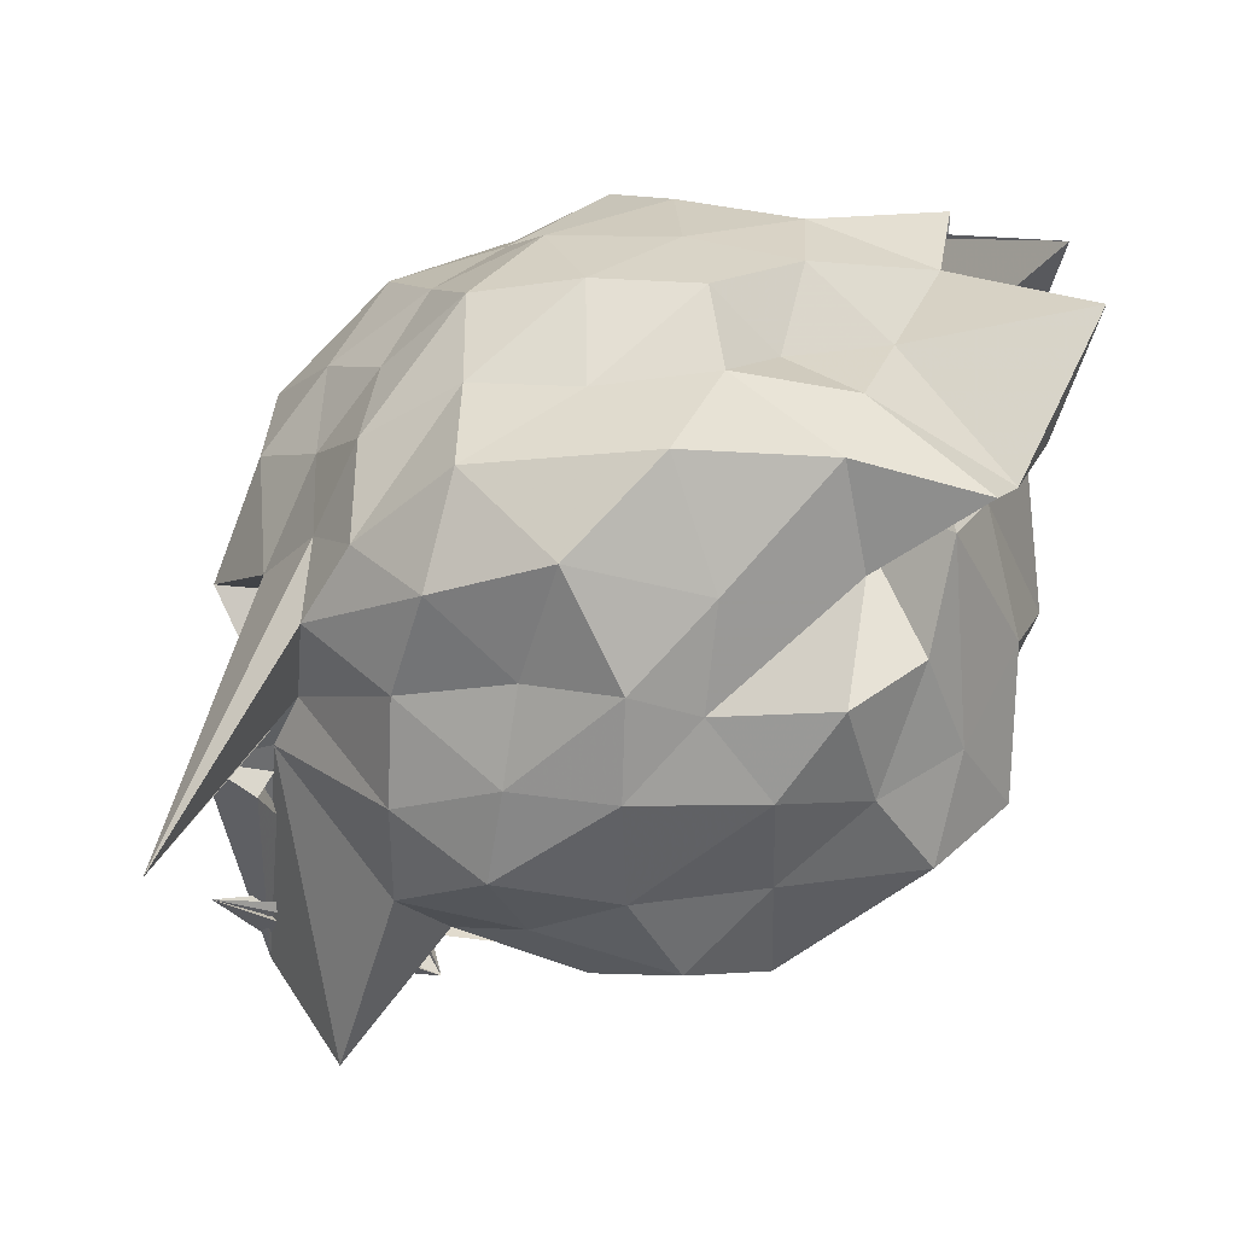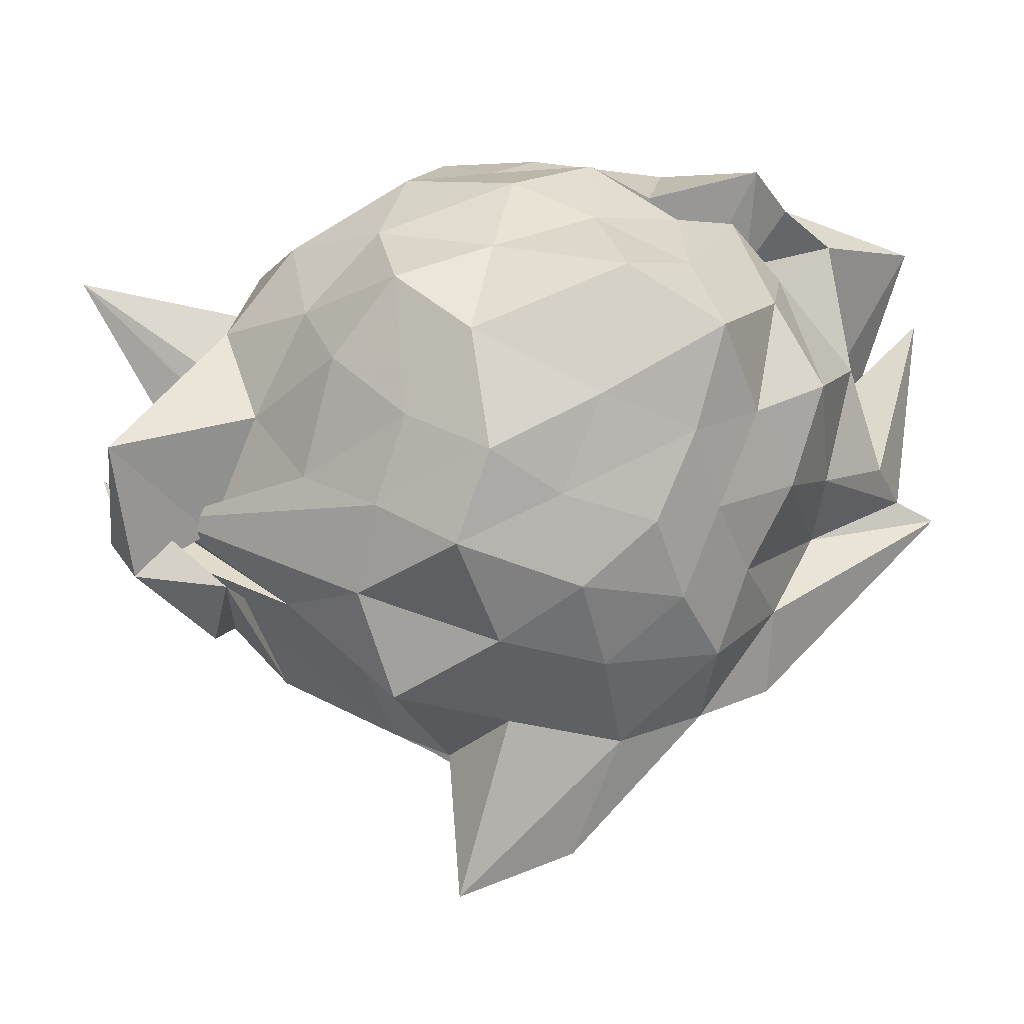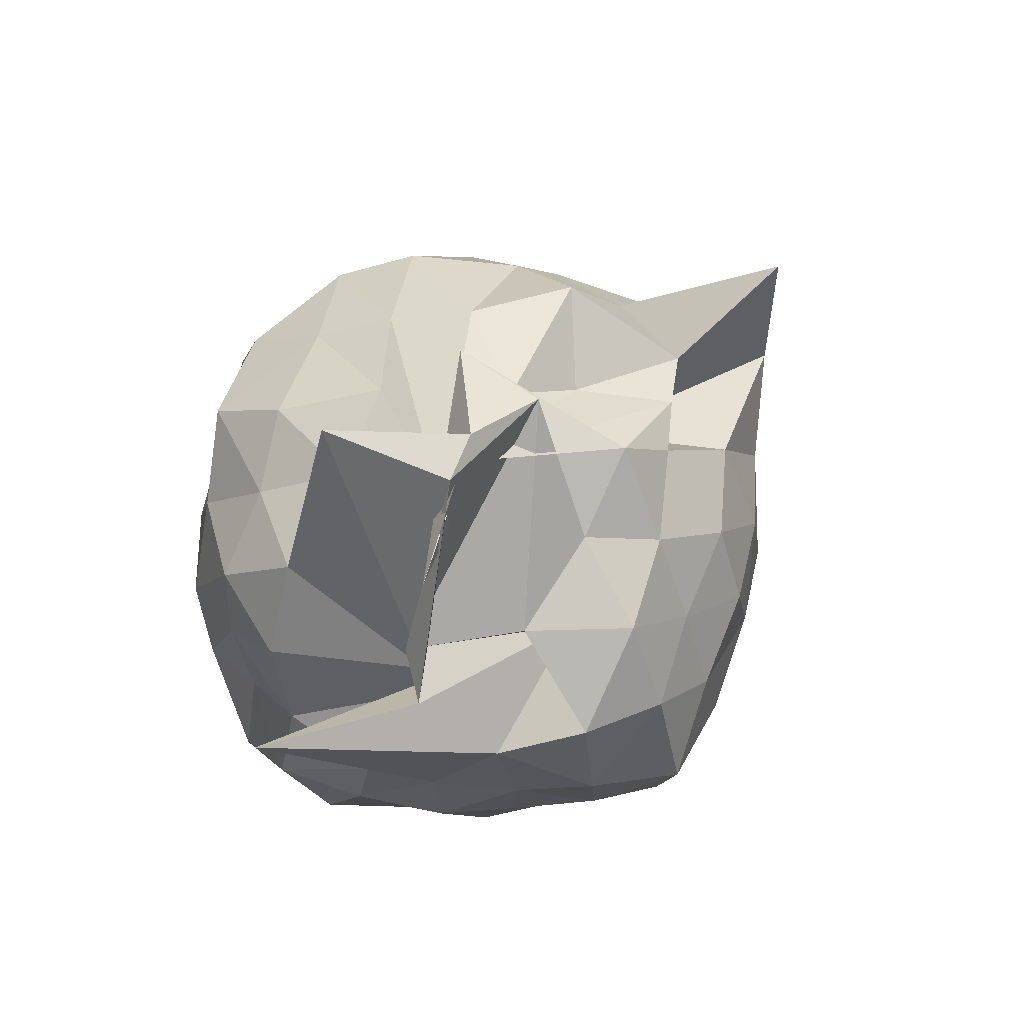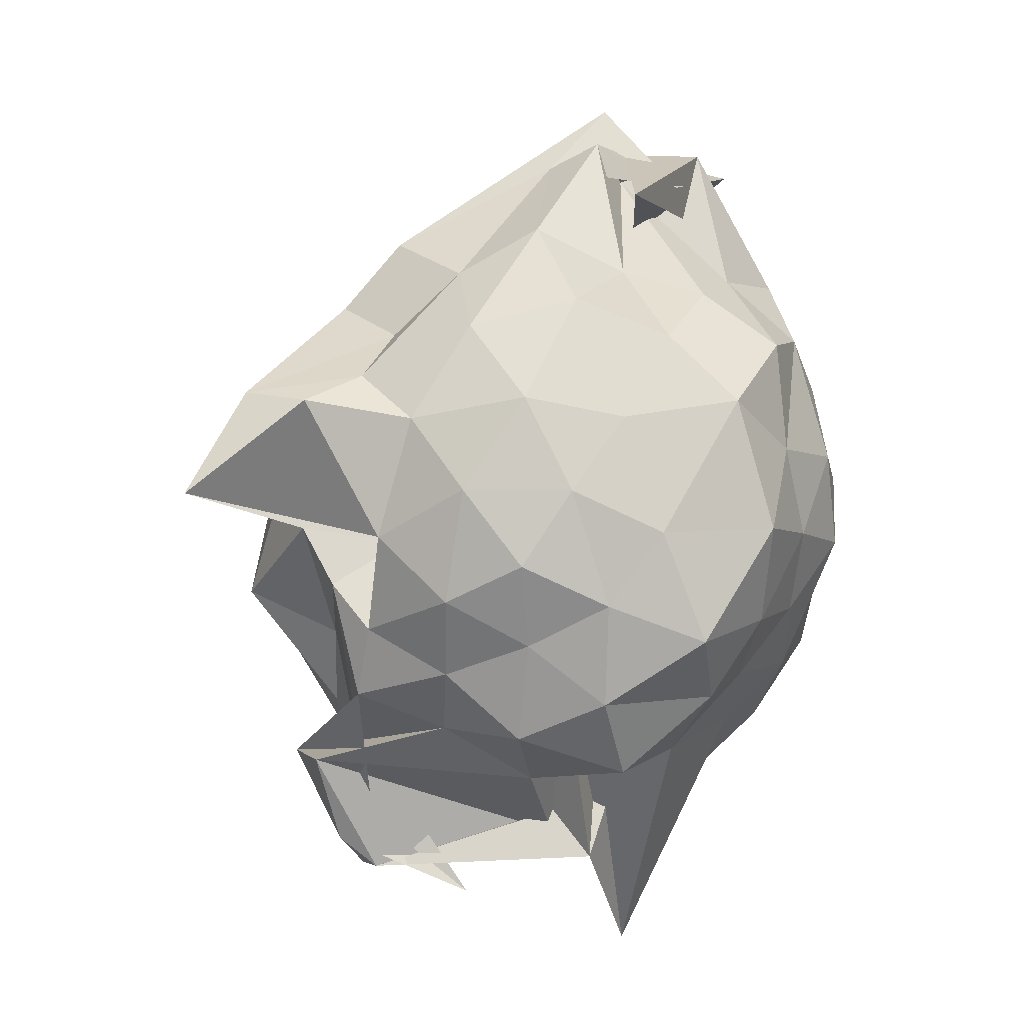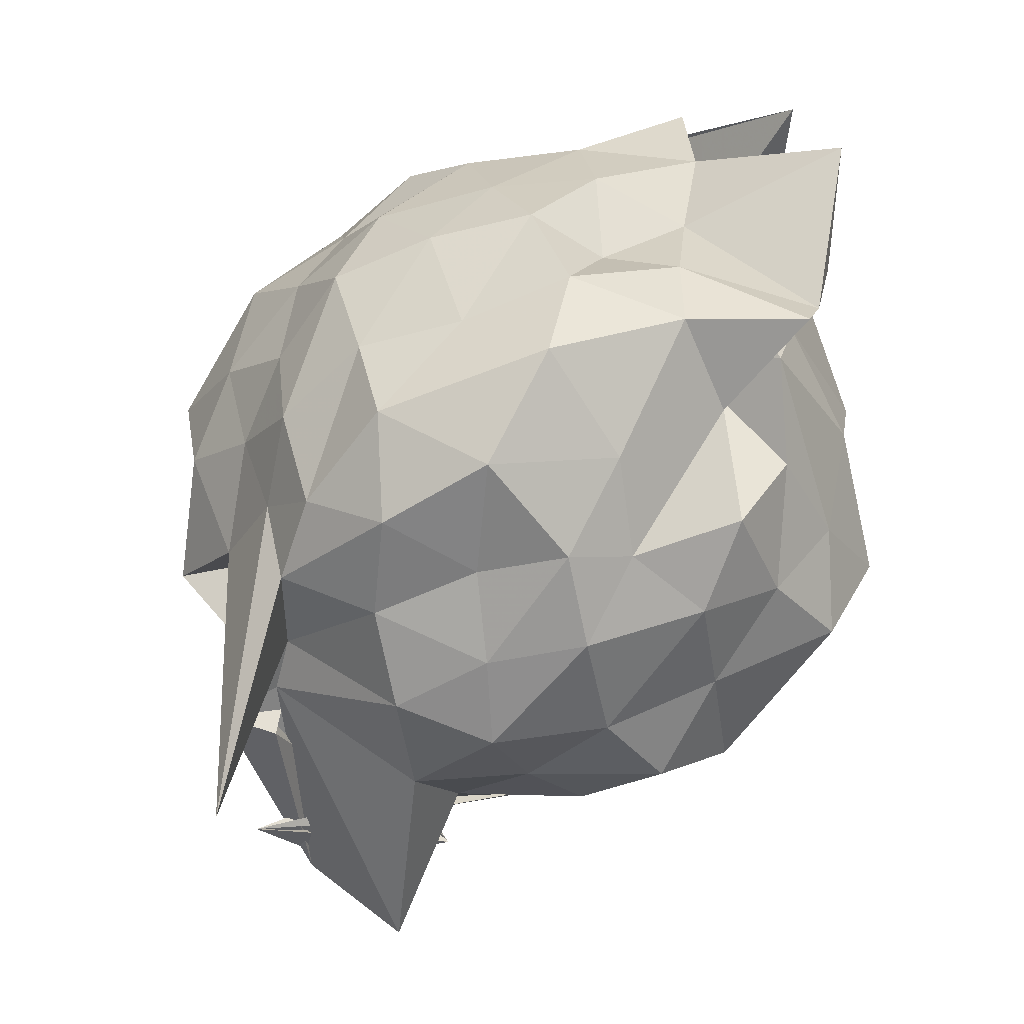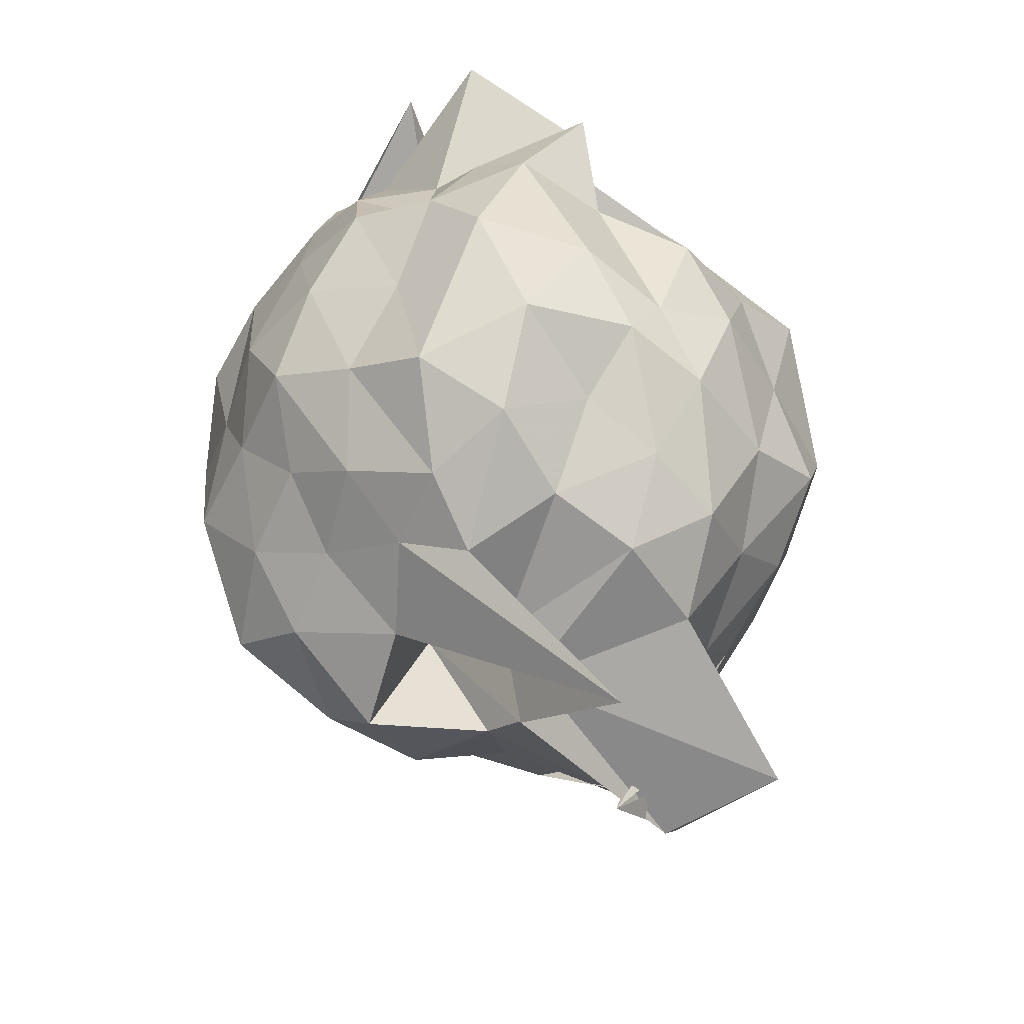
<metadata>
{"format":"obj","ext":"obj","renderer":"f3d","projection":"perspective","resolution":1024,"background":"white","views":[{"elev":73.7,"azim":-111.6,"up":"+Y"},{"elev":-22.9,"azim":-83.3,"up":"+Y"},{"elev":-71.3,"azim":-42.4,"up":"+Z"},{"elev":-17.6,"azim":56.8,"up":"+Z"},{"elev":72.0,"azim":-128.3,"up":"+Y"},{"elev":-40.9,"azim":-174.8,"up":"+Z"}]}
</metadata>
<code>
v 0.1689 -0.2934 1.784
v -0.1403 -0.1805 -0.249
v 0.8251 -0.2808 1.198
v 0.7062 -0.09544 1.323
v 0.5958 0.1603 1.399
v 0.4279 0.3565 1.316
v 0.2177 0.4106 1.167
v 0.05017 0.4791 1.289
v -0.275 0.48 1.463
v -0.02858 0.1502 1.22
v -0.4915 0.2149 1.236
v -0.6626 -0.01756 1.274
v -0.7747 -0.2655 1.368
v -0.66 -0.5169 1.278
v -0.5912 -0.7433 1.165
v -0.3874 -0.8823 1.22
v -0.1533 -0.9643 1.299
v 0.06485 -1.07 1.236
v 0.2567 -1.005 1.099
v 0.4225 -0.8831 1.268
v 0.5821 -0.7105 1.394
v 0.6632 -0.4559 1.286
v 0.9263 -0.09278 1.043
v 0.7789 0.1005 1.146
v 0.5951 0.3248 1.089
v 0.399 0.5112 1.067
v 0.1661 0.6093 1.008
v -0.1015 0.5843 1.174
v -0.31 0.3936 1.149
v -0.5663 0.3602 1.001
v -0.7219 0.1069 1.022
v -0.8735 -0.1219 1.121
v -0.8112 -0.4654 1.044
v -0.7213 -0.7091 0.9254
v -0.5727 -0.9128 0.9648
v -0.334 -1.045 1.001
v -0.03904 -1.169 1.017
v 0.1451 -1.435 0.8646
v 0.3268 -1.154 0.9165
v 0.5839 -0.9458 1.034
v 0.7634 -0.6987 1.111
v 0.8851 -0.4592 1.008
v 0.8568 -0.0109 0.7546
v 0.7449 0.2464 0.811
v 0.5341 0.4491 0.8326
v 0.2624 0.5434 0.7299
v 0.01627 0.701 0.8188
v -0.2833 0.5553 0.812
v -0.4768 0.4108 0.7059
v -0.6768 0.2563 0.7928
v -0.7998 -0.005095 0.7524
v -0.927 -0.3152 0.7119
v -0.8658 -0.6349 0.754
v -0.7536 -0.8489 0.6537
v -0.4876 -1.024 0.7342
v -0.1763 -1.144 0.7221
v 0.05576 -1.573 0.5576
v 0.2851 -1.318 0.8222
v 0.4733 -1.073 0.7578
v 0.7149 -0.8432 0.7937
v 0.8392 -0.5886 0.748
v 0.9768 -0.2865 0.8151
v 0.7696 0.1152 0.5379
v 0.6336 0.3576 0.5853
v 0.3999 0.461 0.4943
v 0.1867 0.5842 0.4007
v -0.1149 0.6427 0.5197
v -0.3952 0.4928 0.5574
v -0.5769 0.3428 0.4779
v -0.7341 0.09076 0.4278
v -0.8898 -0.1295 0.5014
v -0.8167 -0.5007 0.5236
v -0.7036 -0.7078 0.43
v -0.5545 -0.897 0.3609
v -0.3765 -1.132 0.4357
v 0.02427 -1.172 0.5296
v -0.01677 -0.8062 0.5564
v 0.3036 -1.077 0.4462
v 0.5622 -0.9532 0.5407
v 0.7524 -0.7102 0.5299
v 0.8504 -0.4665 0.4221
v 0.9242 -0.1274 0.4731
v 0.6015 0.1937 0.3571
v 0.4174 0.3123 0.2447
v 0.1655 0.3954 0.1403
v -0.04035 0.5275 0.2379
v -0.2638 0.4159 0.3652
v -0.4426 0.2942 0.2558
v -0.5877 0.1352 0.1587
v -0.6686 -0.1104 0.2162
v -0.7786 -0.3049 0.3185
v -0.615 -0.578 0.2167
v -0.3754 -0.5778 -0.2277
v -0.3464 -0.8404 0.1295
v -0.1846 -0.9396 0.2957
v 0.06252 -1.09 0.3618
v 0.1216 -0.9996 0.2245
v 0.4175 -0.9184 0.2497
v 0.622 -0.7941 0.3243
v 0.705 -0.5548 0.2256
v 0.8176 -0.3011 0.1338
v 0.7363 -0.02913 0.2578
v 0.4191 -0.2842 1.722
v 0.5885 -0.1062 1.789
v 0.3858 0.09663 1.655
v 0.1973 0.2702 1.443
v -0.2382 0.3637 1.542
v -0.06937 0.2814 1.419
v -0.2718 0.3141 1.387
v -0.4696 -0.05391 1.499
v -0.5258 -0.4066 1.44
v -0.4636 -0.6558 1.327
v -0.2418 -0.7545 1.391
v 0.03874 -0.7758 1.457
v 0.1983 -0.959 1.424
v 0.3725 -0.522 1.725
v 0.4936 -0.4249 1.787
v 0.5067 -0.3331 1.769
v 0.8849 -0.5705 1.424
v 0.08179 0.3689 1.895
v -0.1481 0.2852 1.662
v -0.1929 0.1635 1.515
v -0.3764 -0.2712 1.623
v -0.3138 -0.5394 1.524
v 0.2013 -0.494 1.573
v 0.4357 -0.3537 1.942
v 0.6852 -0.2648 1.604
v 0.2952 0.2355 1.92
v 0.2517 -0.1218 1.568
v -0.02681 -0.05881 1.711
v -0.05055 -0.4151 1.622
v 0.3501 -0.3247 1.837
v 0.5064 0.06717 0.1546
v 0.2821 0.1875 0.07806
v 0.08269 0.2488 -0.01811
v -0.1636 0.3213 0.1064
v -0.3614 0.1747 0.01685
v -0.5026 -0.07534 -0.04148
v -0.5496 -0.3619 0.06213
v -0.3805 -0.6298 -0.09119
v -0.2718 -0.41 -0.4381
v -0.3762 -0.688 -0.2162
v -0.01478 -0.9527 0.06417
v 0.2533 -0.8153 0.08699
v 0.4893 -0.6846 0.1383
v 0.571 -0.4762 -0.02333
v 0.6226 -0.1332 0.03732
v 0.3178 -0.05302 -0.05435
v -0.3162 0.2109 -0.5275
v 0.01159 -0.03974 -0.07967
v -0.04437 -0.148 -0.1713
v -0.7322 -0.5154 -0.2954
v -0.4302 -0.7716 -0.2843
v -0.5584 -0.8635 0.004315
v 0.06089 -0.7012 -0.02094
v 0.3287 -0.612 -0.09383
v 0.4233 -0.3094 -0.1732
v 0.2722 -0.4195 0.196
v -0.02859 -0.1149 -0.3385
v -0.4008 -0.6593 -0.3657
v -0.3208 -0.9223 -0.0759
v 0.09302 -0.4128 -0.1463
f 3 23 4
f 4 23 24
f 4 24 5
f 5 24 25
f 5 25 6
f 6 25 26
f 6 26 7
f 7 26 27
f 7 27 8
f 8 27 28
f 8 28 9
f 9 28 29
f 9 29 10
f 10 29 30
f 10 30 11
f 11 30 31
f 11 31 12
f 12 31 32
f 12 32 13
f 13 32 33
f 13 33 14
f 14 33 34
f 14 34 15
f 15 34 35
f 15 35 16
f 16 35 36
f 16 36 17
f 17 36 37
f 17 37 18
f 18 37 38
f 18 38 19
f 19 38 39
f 19 39 20
f 20 39 40
f 20 40 21
f 21 40 41
f 21 41 22
f 22 41 42
f 22 42 3
f 3 42 23
f 23 43 24
f 24 43 44
f 24 44 25
f 25 44 45
f 25 45 26
f 26 45 46
f 26 46 27
f 27 46 47
f 27 47 28
f 28 47 48
f 28 48 29
f 29 48 49
f 29 49 30
f 30 49 50
f 30 50 31
f 31 50 51
f 31 51 32
f 32 51 52
f 32 52 33
f 33 52 53
f 33 53 34
f 34 53 54
f 34 54 35
f 35 54 55
f 35 55 36
f 36 55 56
f 36 56 37
f 37 56 57
f 37 57 38
f 38 57 58
f 38 58 39
f 39 58 59
f 39 59 40
f 40 59 60
f 40 60 41
f 41 60 61
f 41 61 42
f 42 61 62
f 42 62 23
f 23 62 43
f 43 63 44
f 44 63 64
f 44 64 45
f 45 64 65
f 45 65 46
f 46 65 66
f 46 66 47
f 47 66 67
f 47 67 48
f 48 67 68
f 48 68 49
f 49 68 69
f 49 69 50
f 50 69 70
f 50 70 51
f 51 70 71
f 51 71 52
f 52 71 72
f 52 72 53
f 53 72 73
f 53 73 54
f 54 73 74
f 54 74 55
f 55 74 75
f 55 75 56
f 56 75 76
f 56 76 57
f 57 76 77
f 57 77 58
f 58 77 78
f 58 78 59
f 59 78 79
f 59 79 60
f 60 79 80
f 60 80 61
f 61 80 81
f 61 81 62
f 62 81 82
f 62 82 43
f 43 82 63
f 63 83 64
f 64 83 84
f 64 84 65
f 65 84 85
f 65 85 66
f 66 85 86
f 66 86 67
f 67 86 87
f 67 87 68
f 68 87 88
f 68 88 69
f 69 88 89
f 69 89 70
f 70 89 90
f 70 90 71
f 71 90 91
f 71 91 72
f 72 91 92
f 72 92 73
f 73 92 93
f 73 93 74
f 74 93 94
f 74 94 75
f 75 94 95
f 75 95 76
f 76 95 96
f 76 96 77
f 77 96 97
f 77 97 78
f 78 97 98
f 78 98 79
f 79 98 99
f 79 99 80
f 80 99 100
f 80 100 81
f 81 100 101
f 81 101 82
f 82 101 102
f 82 102 63
f 63 102 83
f 103 104 118
f 104 119 118
f 104 105 119
f 105 120 119
f 105 106 120
f 106 107 120
f 107 121 120
f 107 108 121
f 108 122 121
f 108 109 122
f 109 110 122
f 110 123 122
f 110 111 123
f 111 124 123
f 111 112 124
f 112 113 124
f 113 125 124
f 113 114 125
f 114 126 125
f 114 115 126
f 115 116 126
f 116 127 126
f 116 117 127
f 117 118 127
f 117 103 118
f 118 119 128
f 119 129 128
f 119 120 129
f 120 121 129
f 121 130 129
f 121 122 130
f 122 123 130
f 123 131 130
f 123 124 131
f 124 125 131
f 125 132 131
f 125 126 132
f 126 127 132
f 127 128 132
f 127 118 128
f 133 148 134
f 134 148 149
f 134 149 135
f 135 149 150
f 135 150 136
f 136 150 137
f 137 150 151
f 137 151 138
f 138 151 152
f 138 152 139
f 139 152 140
f 140 152 153
f 140 153 141
f 141 153 154
f 141 154 142
f 142 154 143
f 143 154 155
f 143 155 144
f 144 155 156
f 144 156 145
f 145 156 146
f 146 156 157
f 146 157 147
f 147 157 148
f 147 148 133
f 148 158 149
f 149 158 159
f 149 159 150
f 150 159 151
f 151 159 160
f 151 160 152
f 152 160 153
f 153 160 161
f 153 161 154
f 154 161 155
f 155 161 162
f 155 162 156
f 156 162 157
f 157 162 158
f 157 158 148
f 3 4 103
f 103 4 104
f 4 5 104
f 104 5 105
f 5 6 105
f 105 6 106
f 6 7 106
f 7 8 106
f 106 8 107
f 8 9 107
f 107 9 108
f 9 10 108
f 108 10 109
f 10 11 109
f 11 12 109
f 109 12 110
f 12 13 110
f 110 13 111
f 13 14 111
f 111 14 112
f 14 15 112
f 15 16 112
f 112 16 113
f 16 17 113
f 113 17 114
f 17 18 114
f 114 18 115
f 18 19 115
f 19 20 115
f 115 20 116
f 20 21 116
f 116 21 117
f 21 22 117
f 117 22 103
f 22 3 103
f 83 133 84
f 84 133 134
f 84 134 85
f 85 134 135
f 85 135 86
f 86 135 136
f 86 136 87
f 87 136 88
f 88 136 137
f 88 137 89
f 89 137 138
f 89 138 90
f 90 138 139
f 90 139 91
f 91 139 92
f 92 139 140
f 92 140 93
f 93 140 141
f 93 141 94
f 94 141 142
f 94 142 95
f 95 142 96
f 96 142 143
f 96 143 97
f 97 143 144
f 97 144 98
f 98 144 145
f 98 145 99
f 99 145 100
f 100 145 146
f 100 146 101
f 101 146 147
f 101 147 102
f 102 147 133
f 102 133 83
f 128 129 1
f 129 130 1
f 130 131 1
f 131 132 1
f 132 128 1
f 159 158 2
f 160 159 2
f 161 160 2
f 162 161 2
f 158 162 2

</code>
